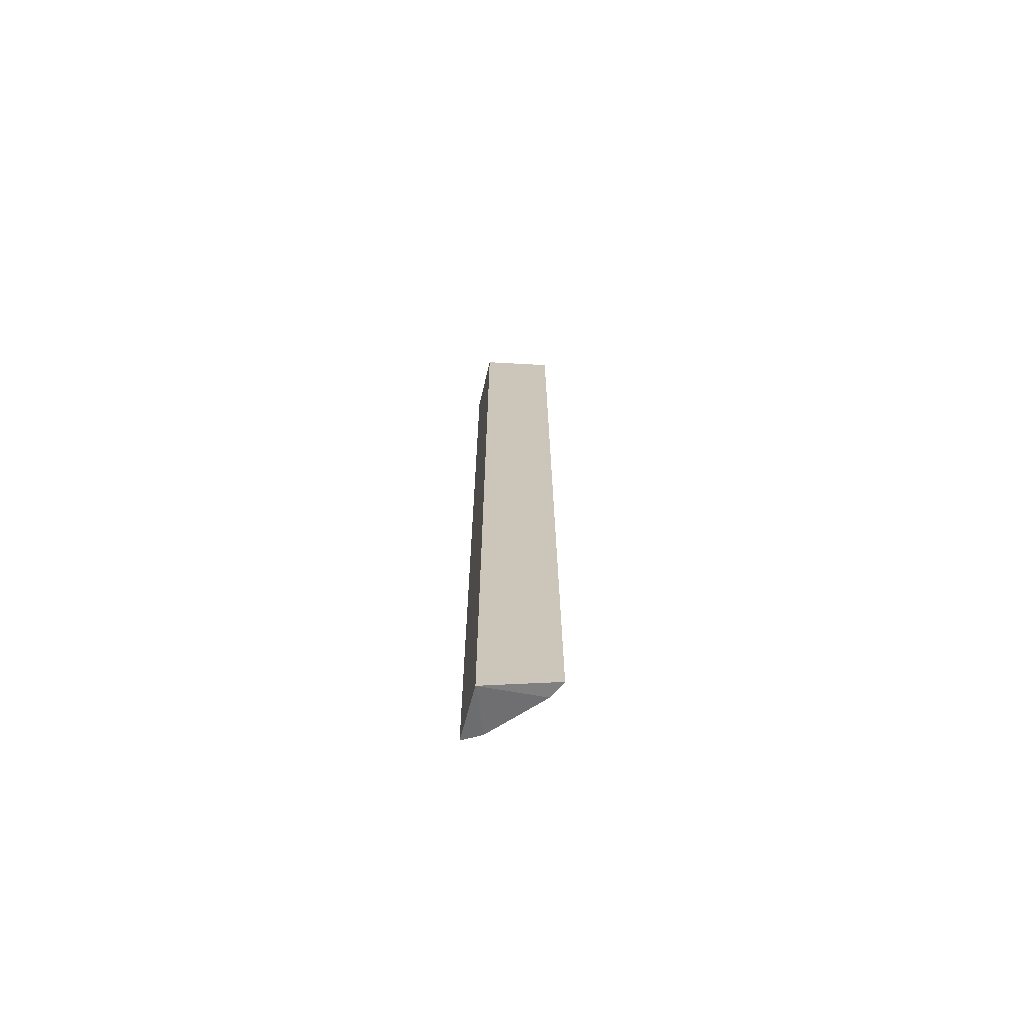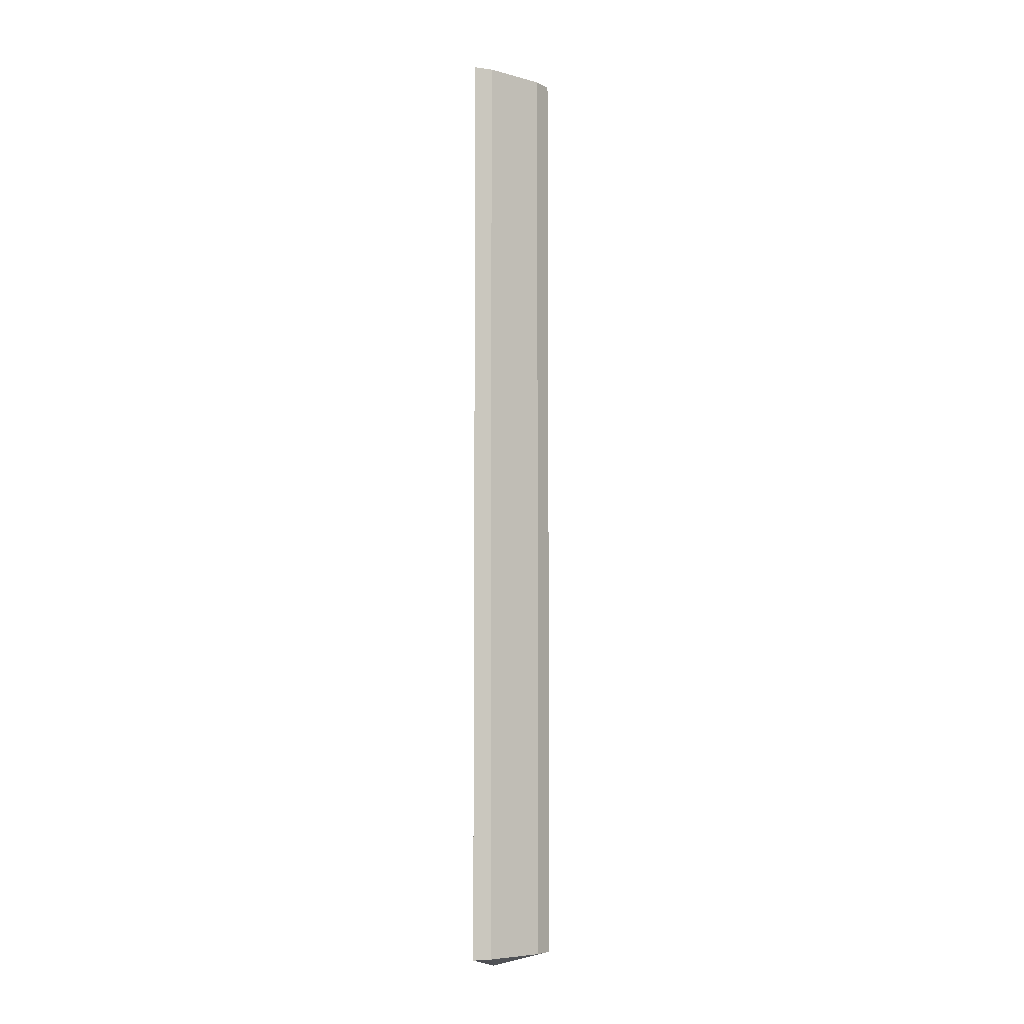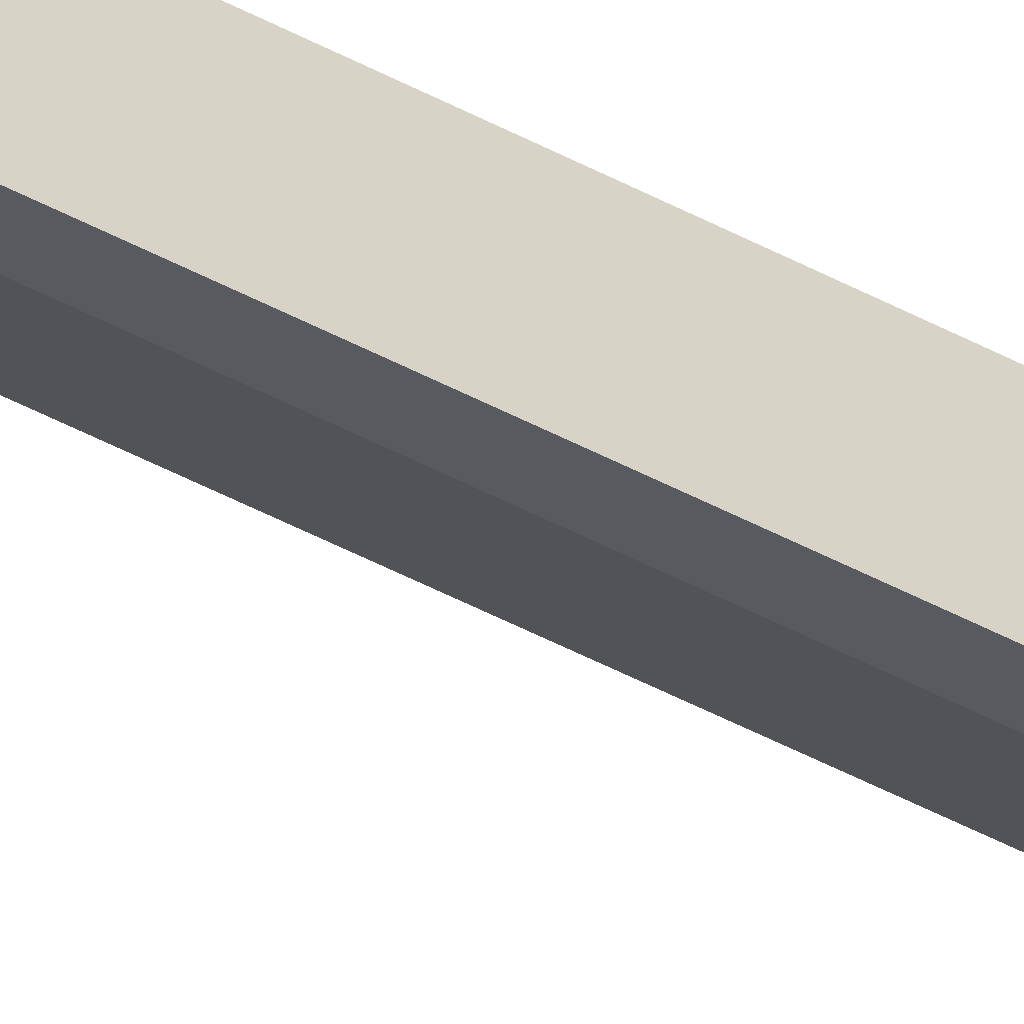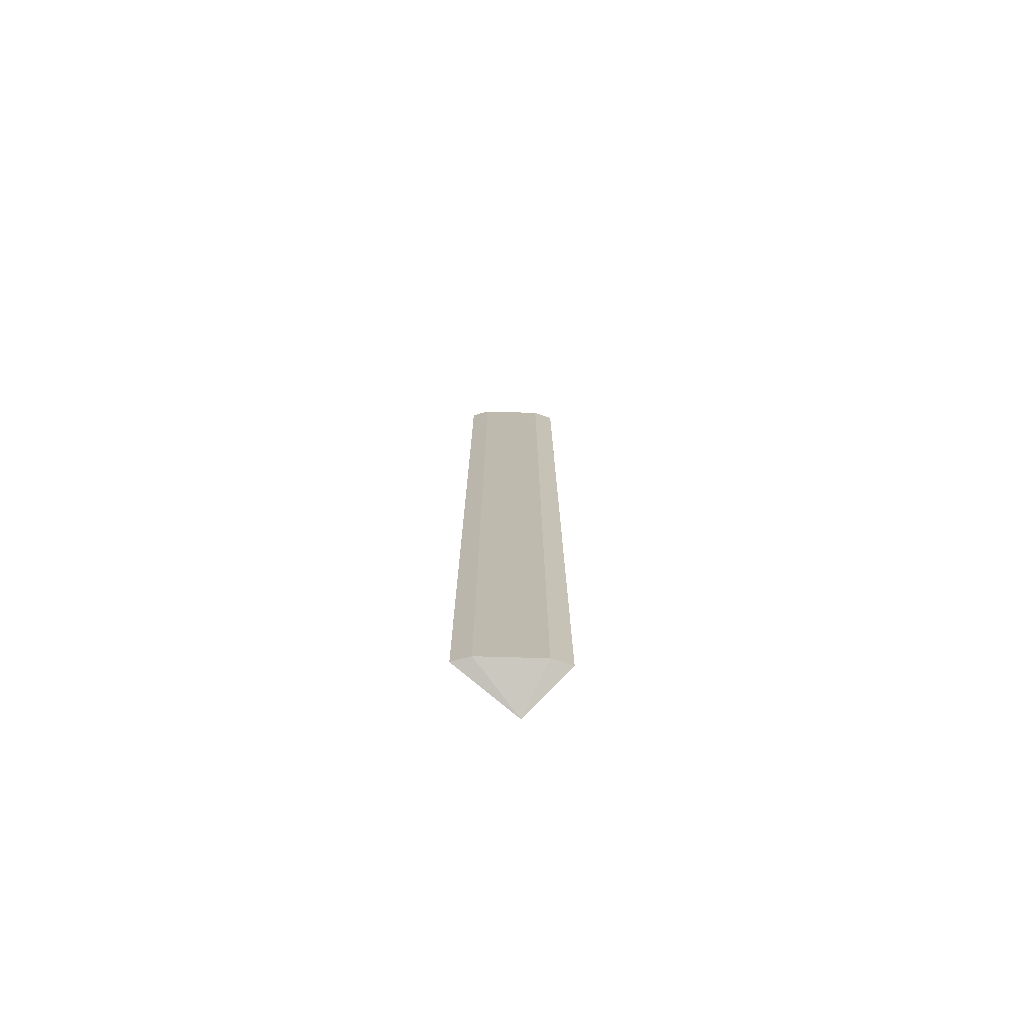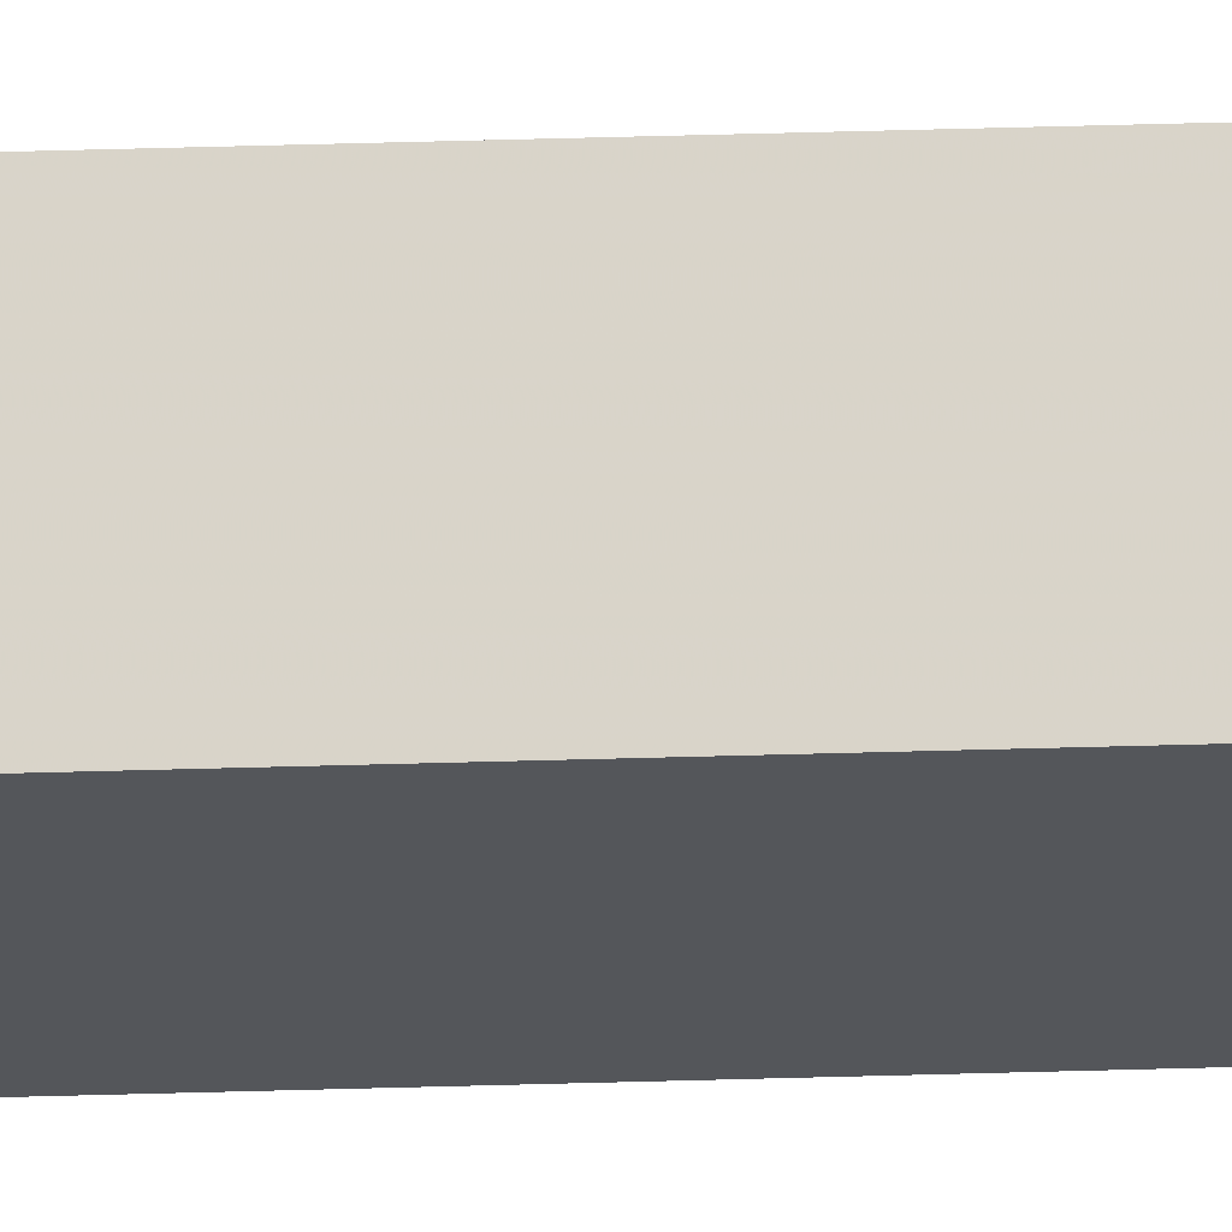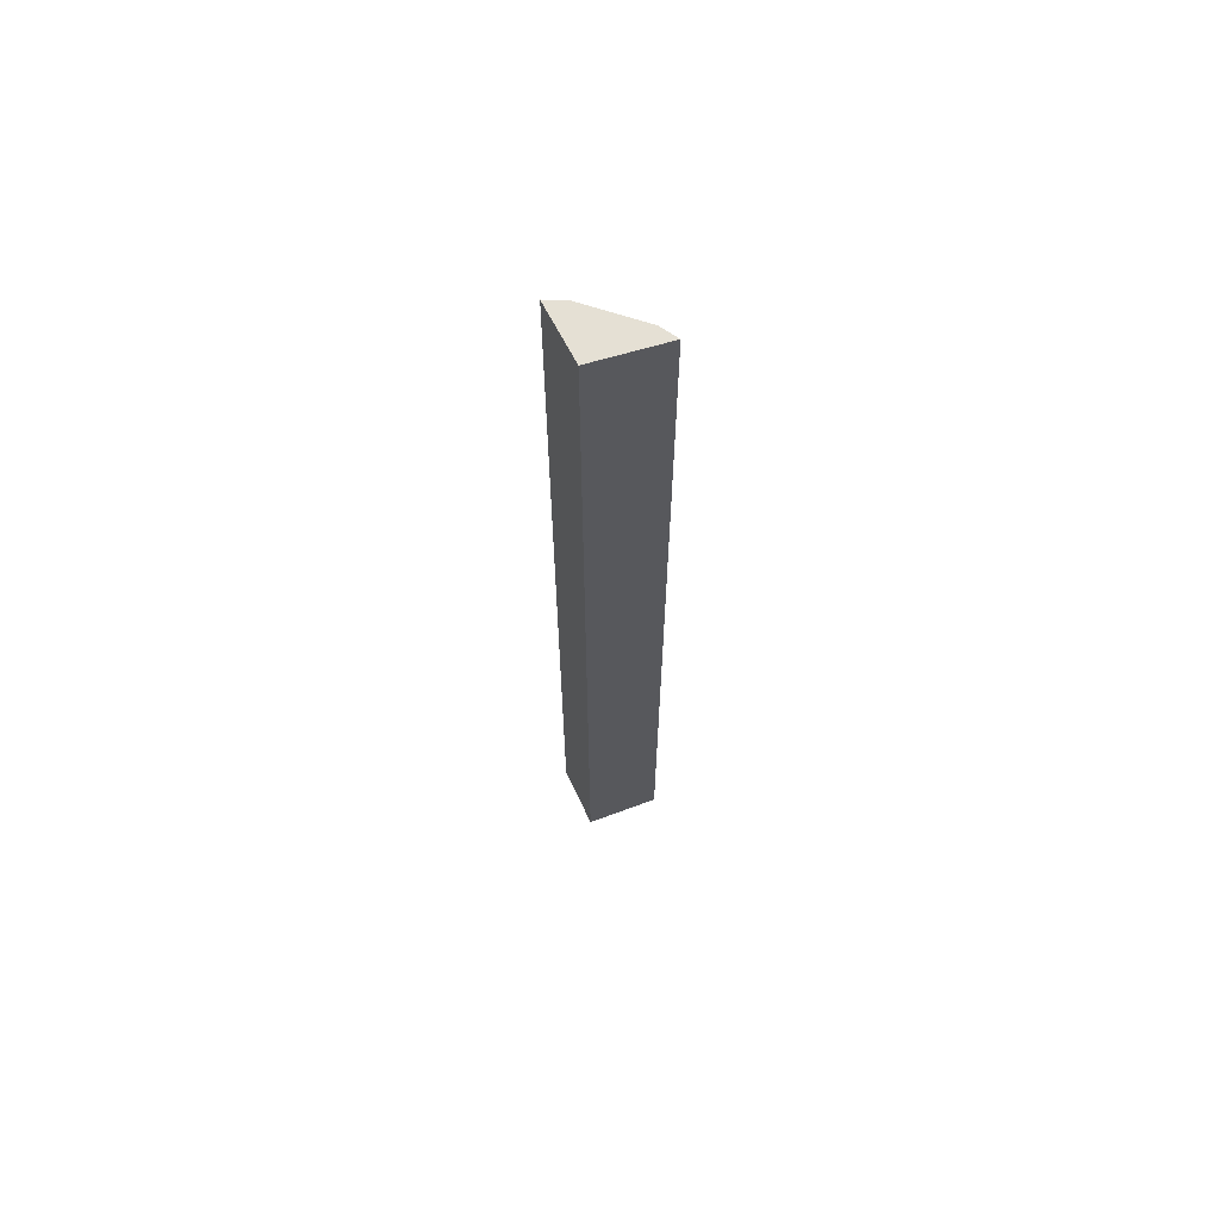
<metadata>
{"format":"obj","ext":"obj","renderer":"f3d","projection":"perspective","resolution":1024,"background":"white","views":[{"elev":-69.4,"azim":83.3,"up":"+Y"},{"elev":-6.2,"azim":-167.5,"up":"+Y"},{"elev":-59.5,"azim":62.5,"up":"+Z"},{"elev":-74.6,"azim":-130.5,"up":"+Y"},{"elev":68.2,"azim":88.5,"up":"+Z"},{"elev":65.4,"azim":69.7,"up":"+Y"}]}
</metadata>
<code>
v -0.04442 -0.2739 -0.02927
v -0.04182 -0.2652 -0.07083
v -0.04442 0.2748 -0.02927
v -0.07814 0.2748 -0.02529
v -0.07814 -0.2652 -0.02529
v -0.04182 0.2748 -0.07083
v -0.07361 -0.2652 -0.0364
v -0.05078 -0.2652 -0.0647
v -0.07361 0.2748 -0.0364
v -0.05078 0.2748 -0.0647
f 1 2 3
f 1 3 4
f 5 1 4
f 6 3 2
f 7 1 5
f 7 5 4
f 8 2 1
f 8 1 7
f 8 6 2
f 9 7 4
f 9 4 3
f 10 6 8
f 10 8 7
f 10 7 9
f 10 9 3
f 10 3 6

</code>
